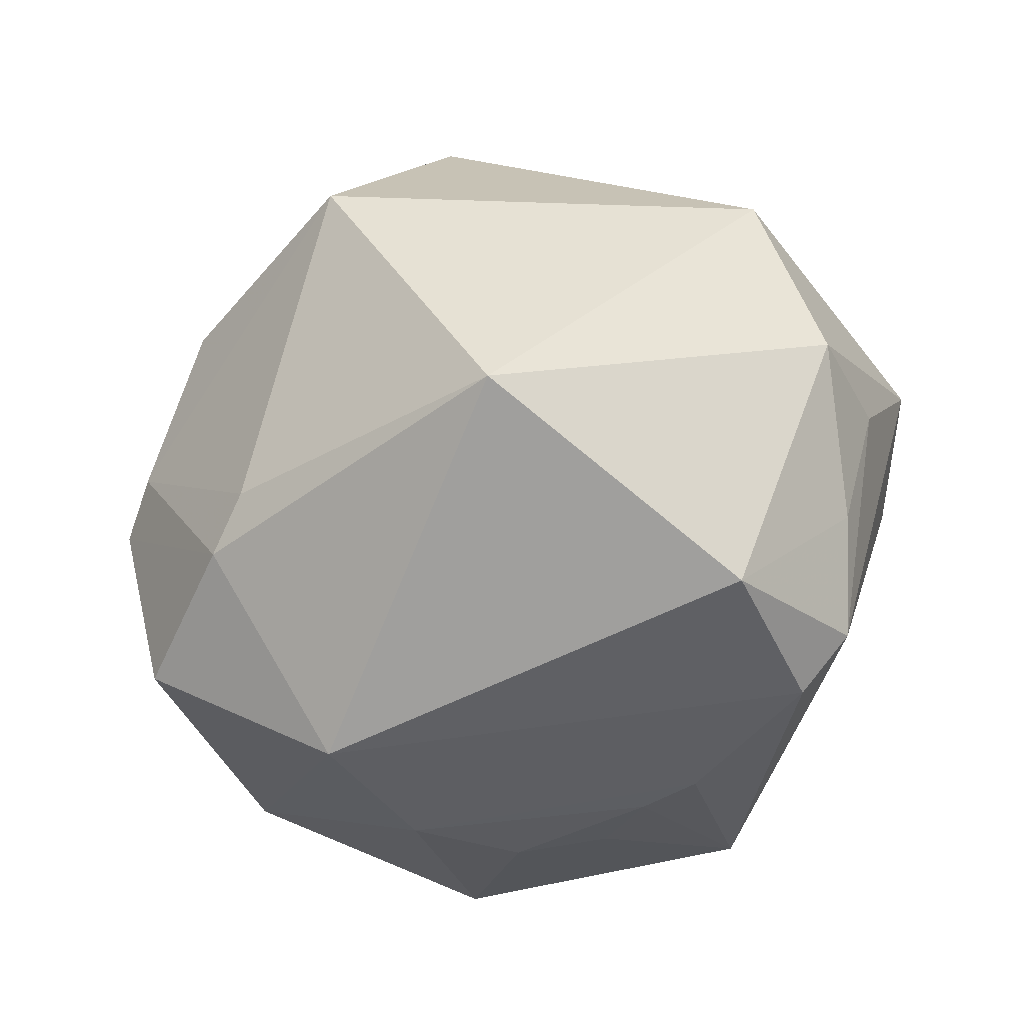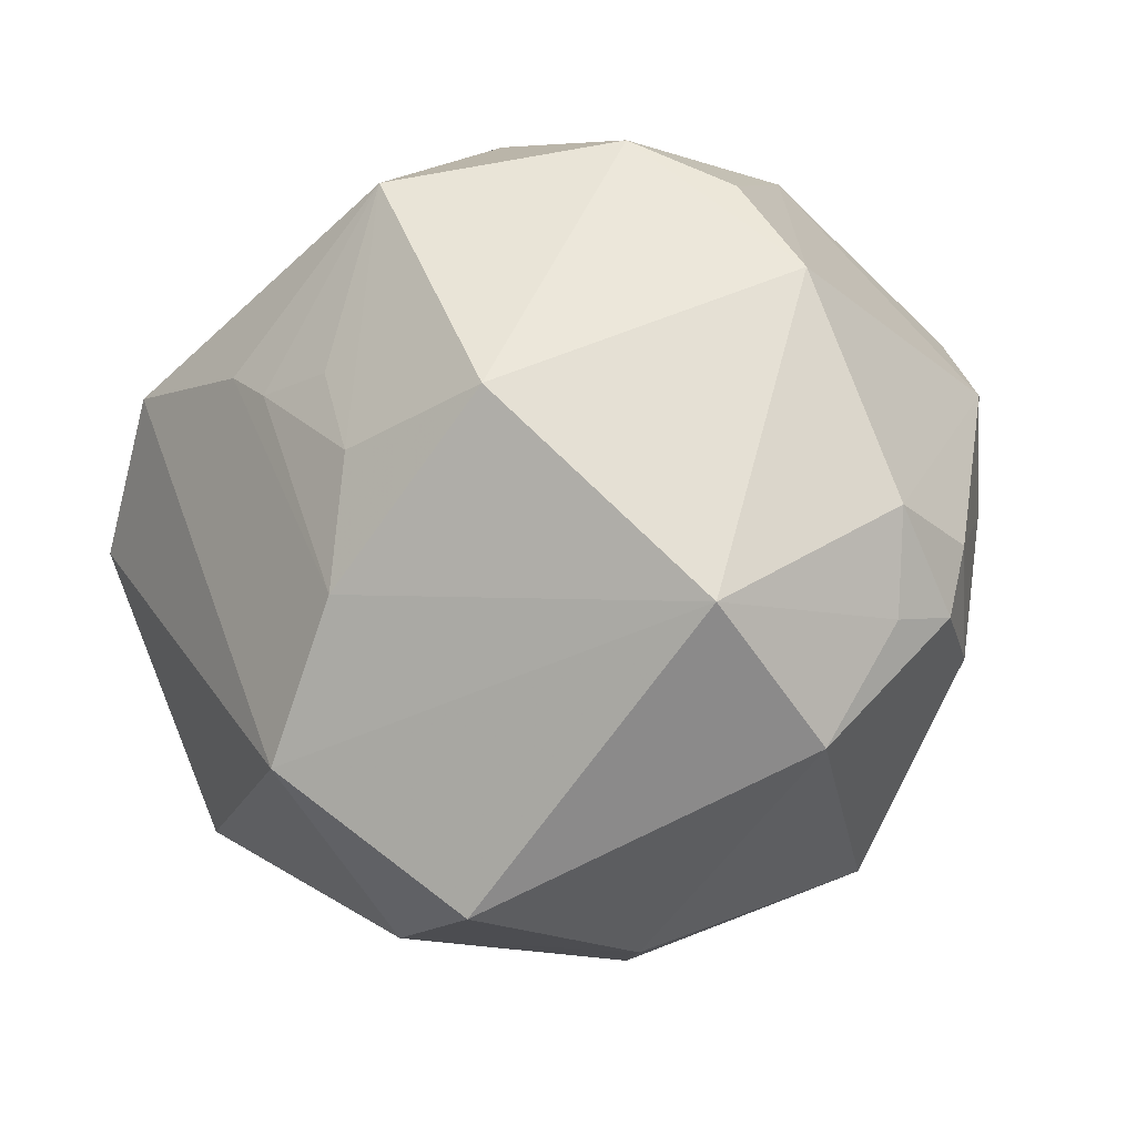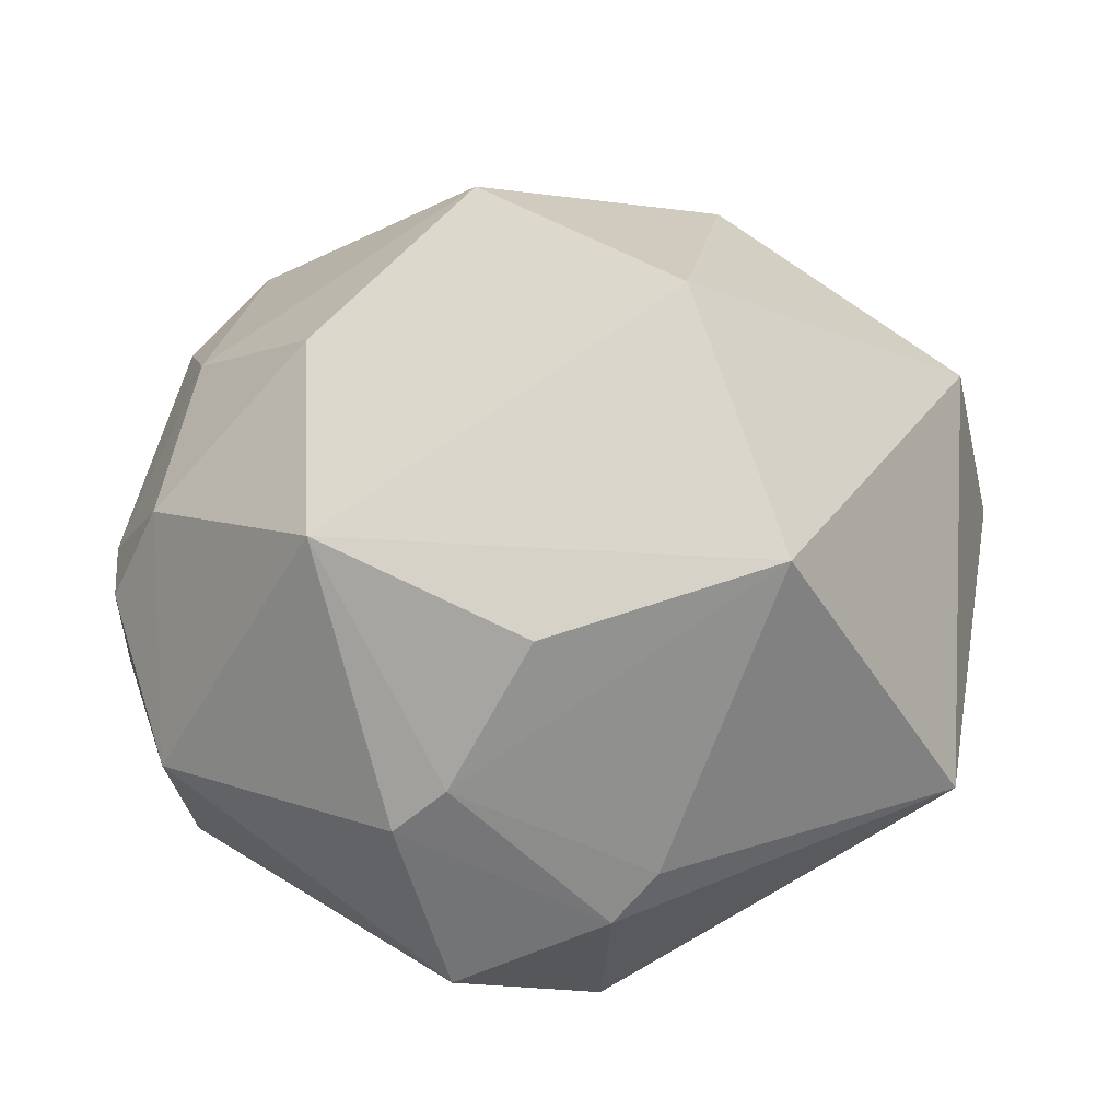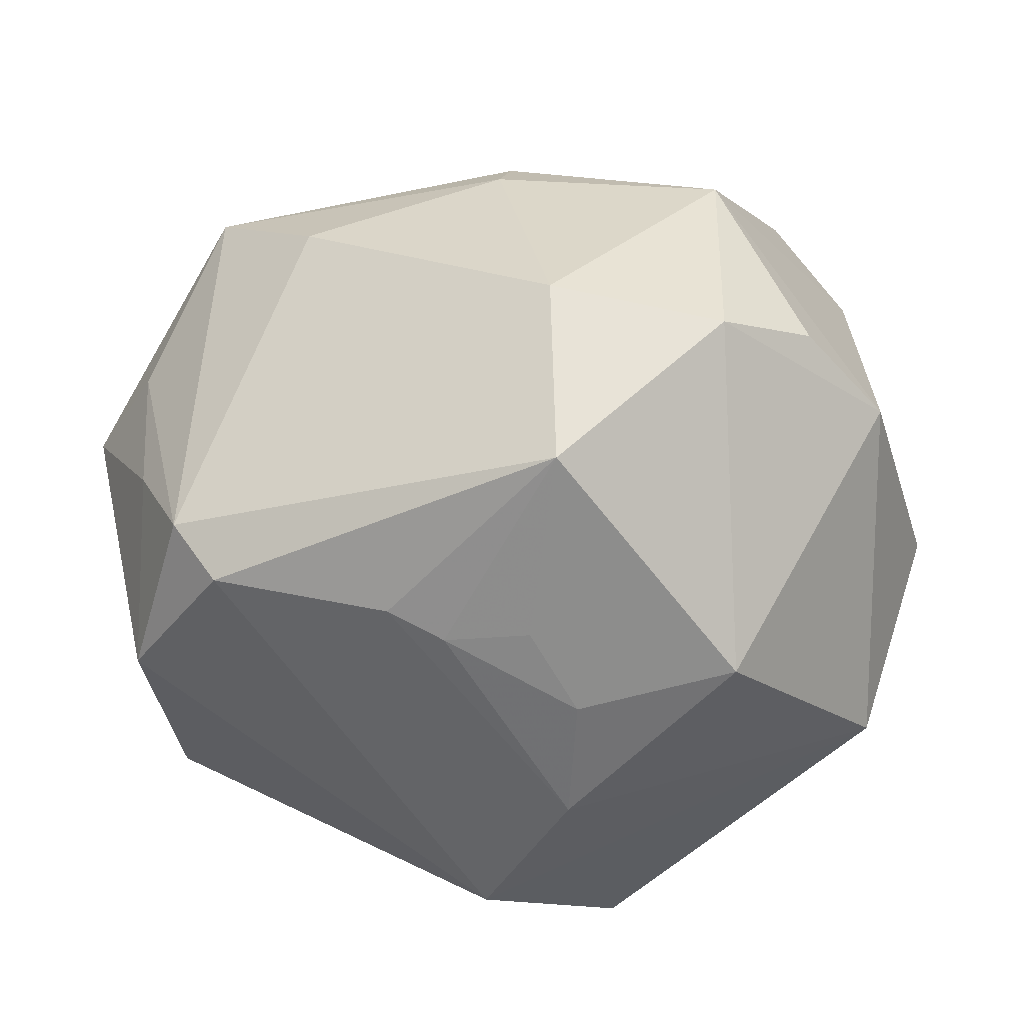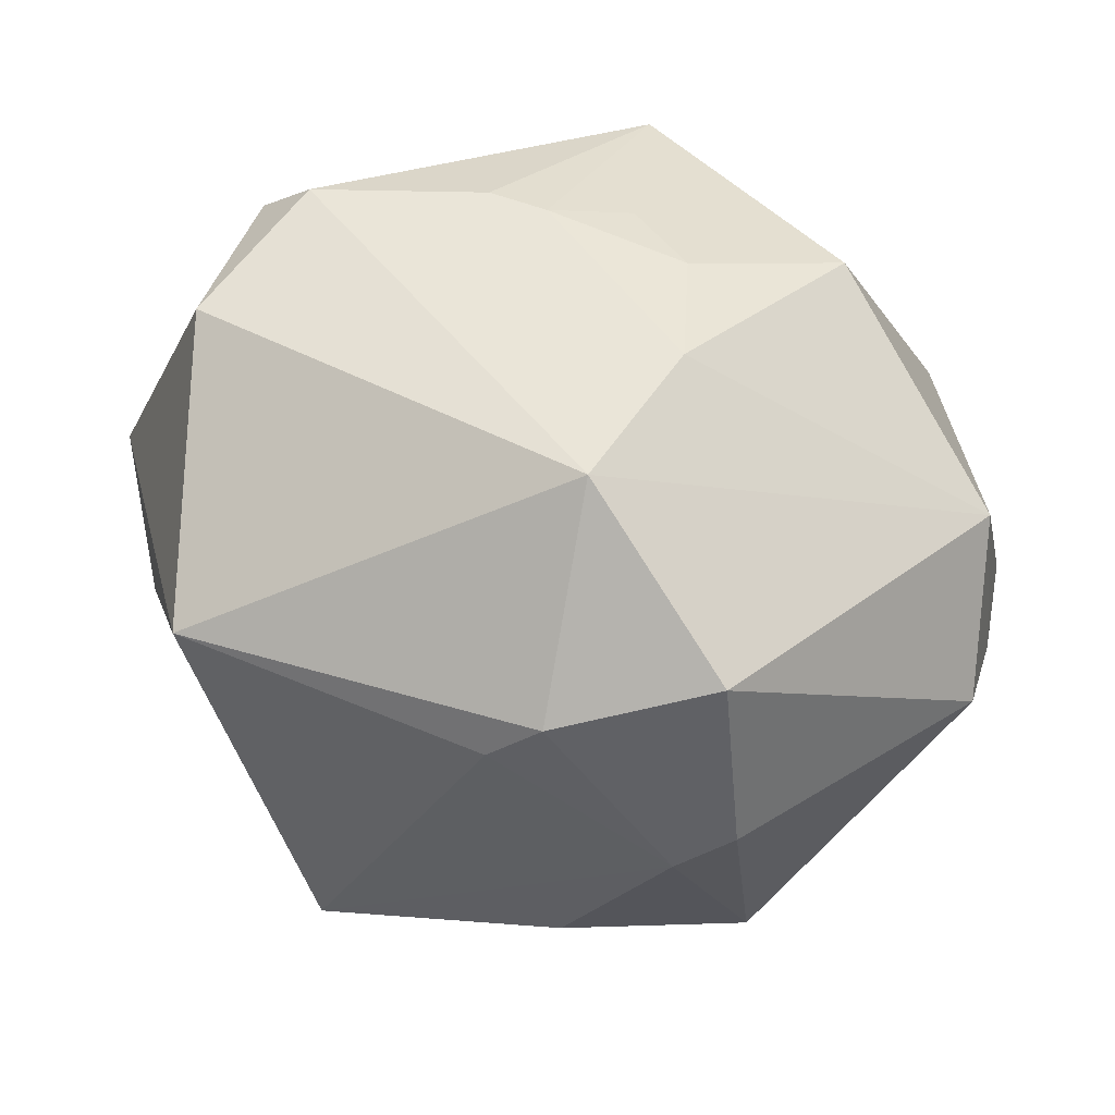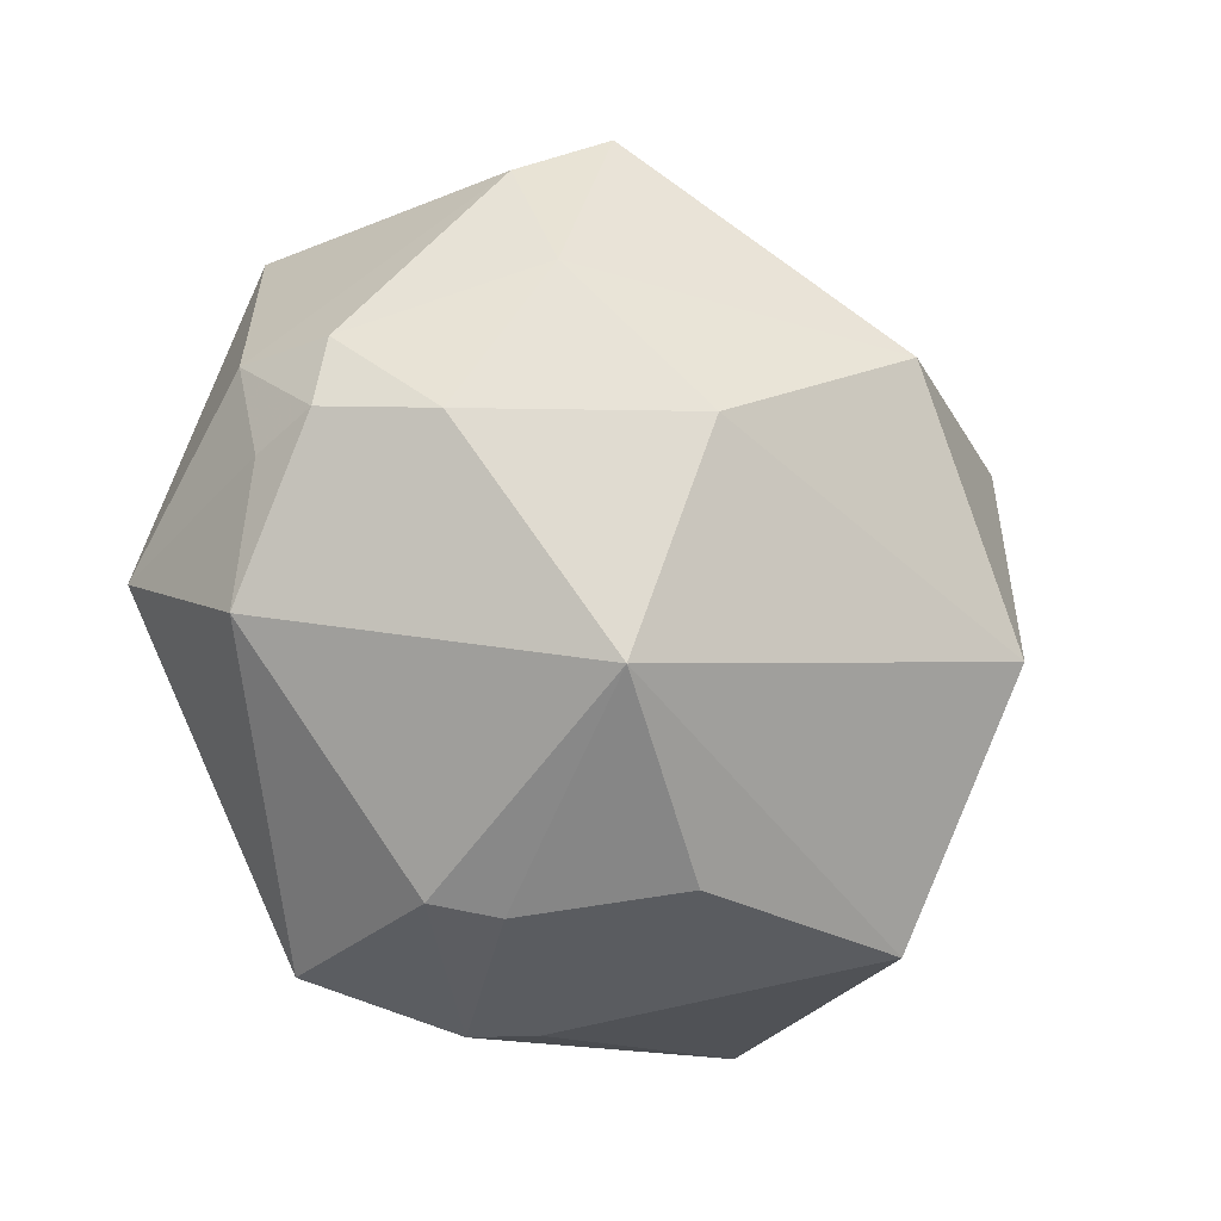
<metadata>
{"format":"obj","ext":"obj","renderer":"f3d","projection":"perspective","resolution":1024,"background":"white","views":[{"elev":-31.7,"azim":58.9,"up":"+Z"},{"elev":-10.3,"azim":-139.0,"up":"+Y"},{"elev":-63.7,"azim":1.6,"up":"+Y"},{"elev":-52.0,"azim":-179.3,"up":"+Z"},{"elev":-41.2,"azim":171.3,"up":"+Y"},{"elev":-41.1,"azim":-53.3,"up":"+Y"}]}
</metadata>
<code>
v 0.04025 0.02279 -0.02841
v -0.007419 0.005503 -0.04249
v 0.0457 0.01974 -0.01554
v -0.04495 0.01776 0.02373
v 0.03664 0.03834 0.0134
v -0.04598 -0.02655 -0.009421
v 0.005484 -0.04503 -0.0202
v -0.02569 0.04446 0.01111
v -0.02607 0.01004 -0.04116
v 0.004012 -0.02774 -0.04172
v -0.04184 0.00425 0.02771
v -0.01266 -0.04387 -0.02848
v 0.04928 0.005678 0.02332
v 0.01472 0.01781 -0.03878
v -0.05103 -0.01263 -0.002993
v 0.05387 0.01199 0.002071
v -0.01188 -0.04743 -0.001207
v 0.0249 0.04335 0.002788
v -0.005063 0.03749 -0.03549
v -0.00462 0.04714 -0.01481
v 0.00146 0.04309 0.01658
v -0.0528 -0.003385 0.007431
v 0.01548 -0.01897 0.04551
v -0.04616 -0.01408 0.01724
v -0.006353 -0.01015 -0.04346
v -0.02031 0.02243 0.03505
v -0.02501 0.04294 -0.01645
v -0.001985 -0.04546 0.0157
v 0.03518 0.01941 -0.03472
v -0.01808 -0.04683 -0.00647
v -0.008119 0.004852 0.04905
v 0.0205 0.01382 0.04176
v -0.02603 -0.03661 0.02443
v 0.01083 -0.04433 -0.01428
v 0.04646 0.02391 -0.0002767
v 0.04648 0.002669 -0.02985
v -0.03577 0.02679 0.03015
v -0.05219 -0.01151 0.005277
v -0.04483 -0.013 -0.02636
v -0.05308 -0.000675 -0.0046
v 0.008163 0.01444 -0.0401
v -0.0273 -0.01117 0.03681
v -0.001884 0.01533 -0.04037
v 1.518e-05 0.04038 0.02336
v -0.03594 0.03669 -0.01043
v -0.04538 0.02553 -0.01069
v 0.0253 -0.04139 0.02241
v 0.04527 -0.03039 -0.01261
f 47 48 13
f 13 48 16
f 12 39 10
f 10 7 12
f 48 7 10
f 16 48 36
f 48 10 36
f 5 13 16
f 47 13 23
f 6 39 12
f 21 8 44
f 44 5 21
f 21 5 18
f 20 21 18
f 8 21 20
f 44 8 37
f 34 48 47
f 34 7 48
f 17 34 47
f 7 34 17
f 19 20 1
f 1 20 18
f 18 5 1
f 13 5 32
f 32 23 13
f 31 23 32
f 44 31 32
f 32 5 44
f 47 23 33
f 24 6 33
f 31 37 11
f 46 9 39
f 26 31 44
f 44 37 26
f 26 37 31
f 8 20 27
f 27 20 19
f 9 46 27
f 19 9 27
f 12 7 30
f 7 17 30
f 30 6 12
f 30 33 6
f 17 33 30
f 25 10 39
f 39 9 25
f 35 5 16
f 35 1 5
f 29 1 36
f 29 36 10
f 19 1 29
f 29 14 19
f 10 25 29
f 29 25 14
f 28 17 47
f 47 33 28
f 28 33 17
f 31 11 42
f 42 23 31
f 42 33 23
f 24 33 42
f 42 11 24
f 4 11 37
f 4 37 8
f 8 46 4
f 45 46 8
f 8 27 45
f 45 27 46
f 2 25 9
f 2 9 19
f 3 35 16
f 1 35 3
f 16 36 3
f 36 1 3
f 24 11 22
f 11 4 22
f 14 25 41
f 25 2 41
f 19 14 41
f 40 4 46
f 40 22 4
f 40 46 39
f 43 2 19
f 19 41 43
f 43 41 2
f 39 6 15
f 15 40 39
f 22 40 38
f 40 15 38
f 24 22 38
f 38 6 24
f 38 15 6

</code>
